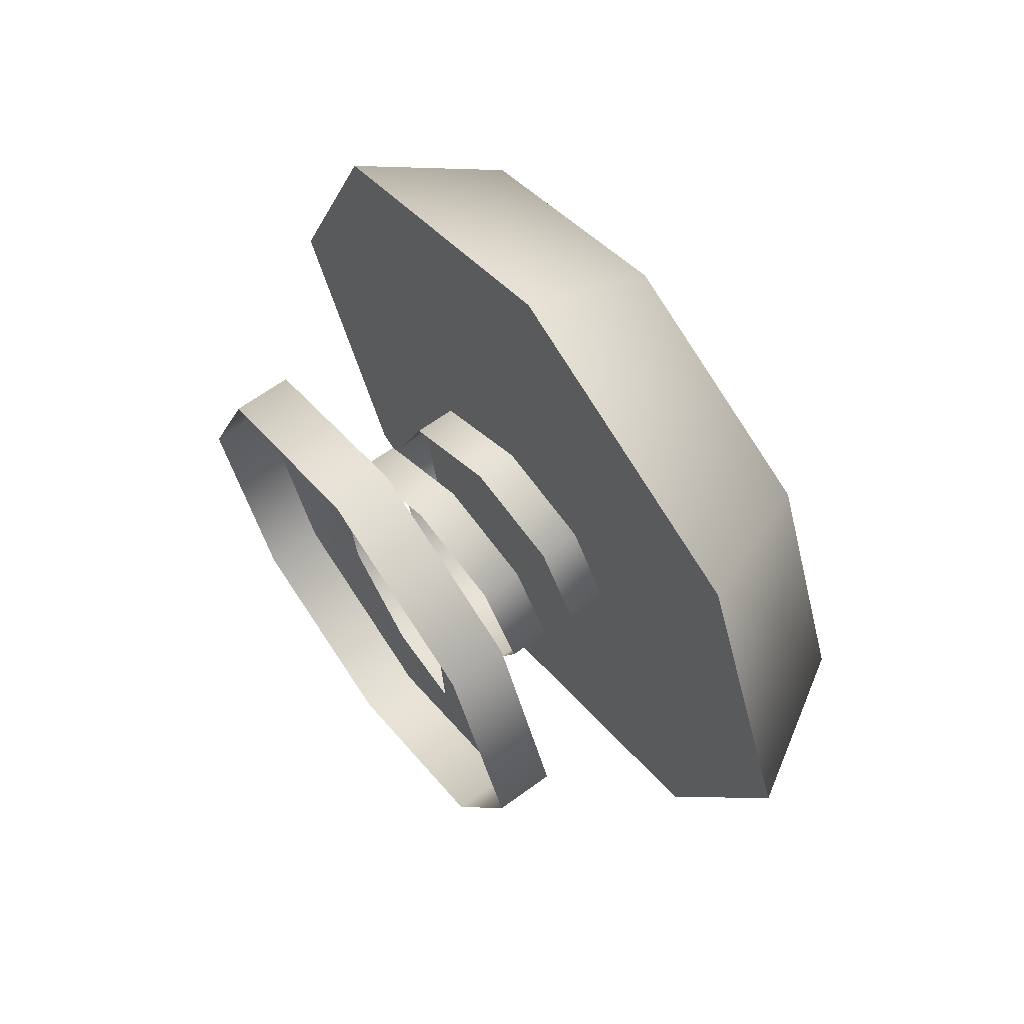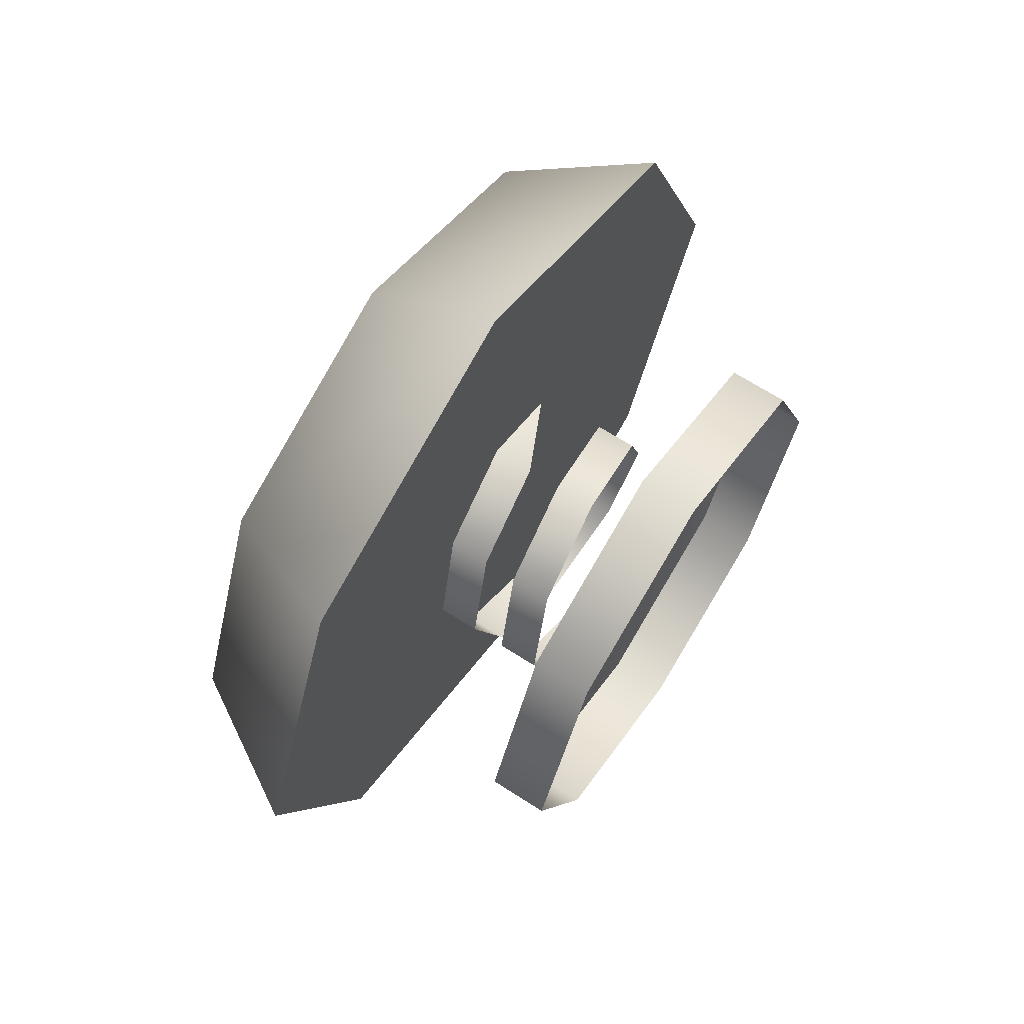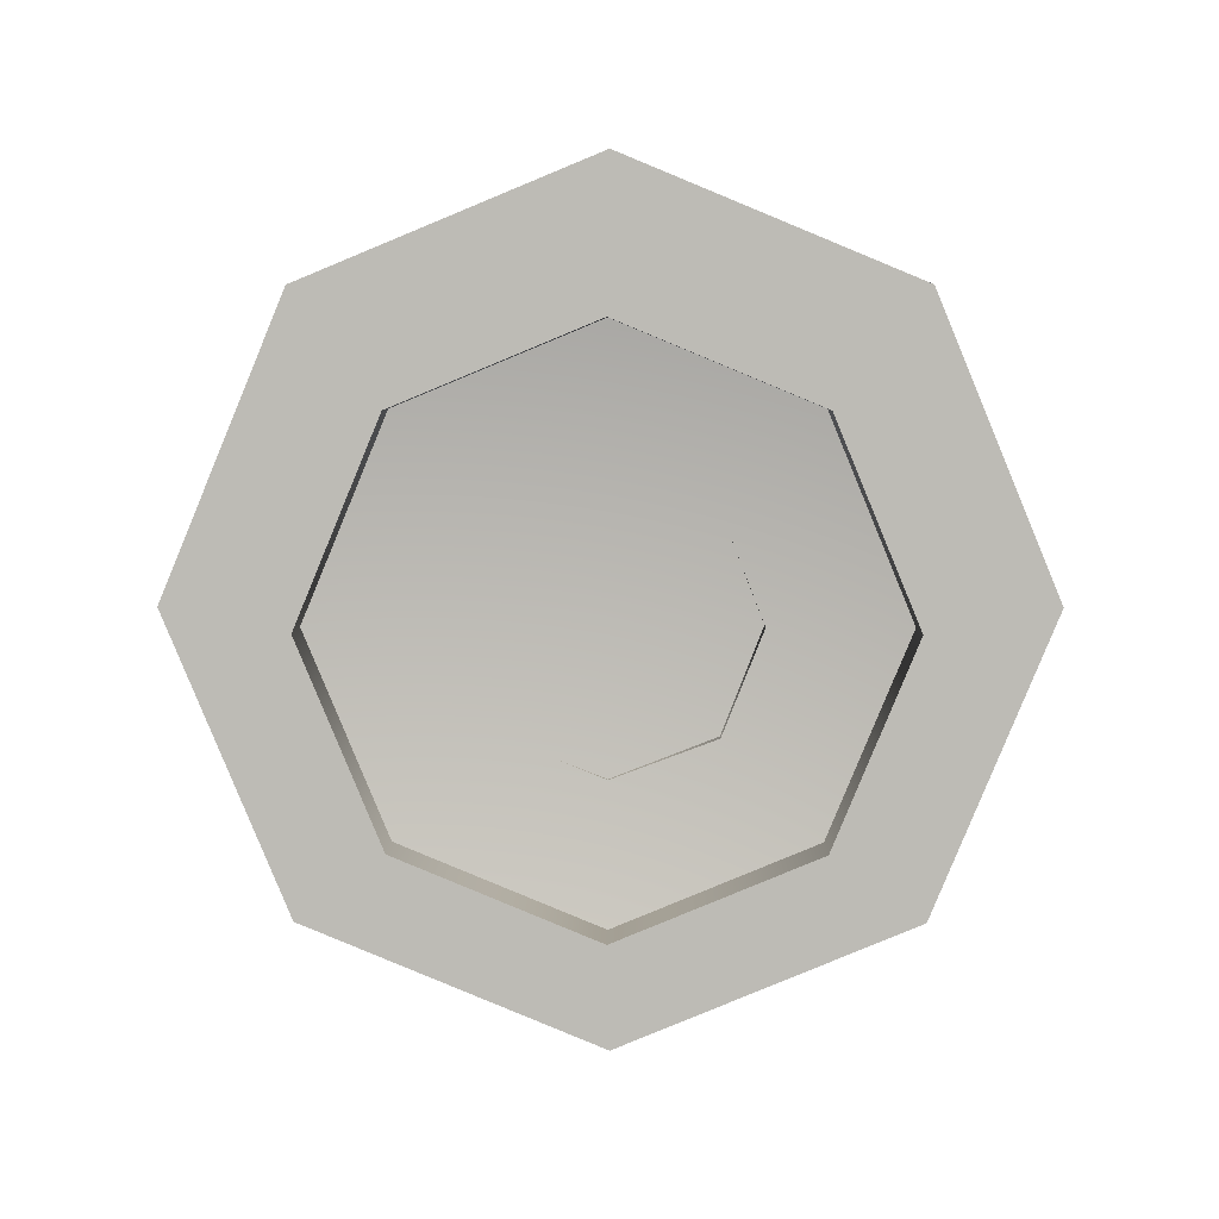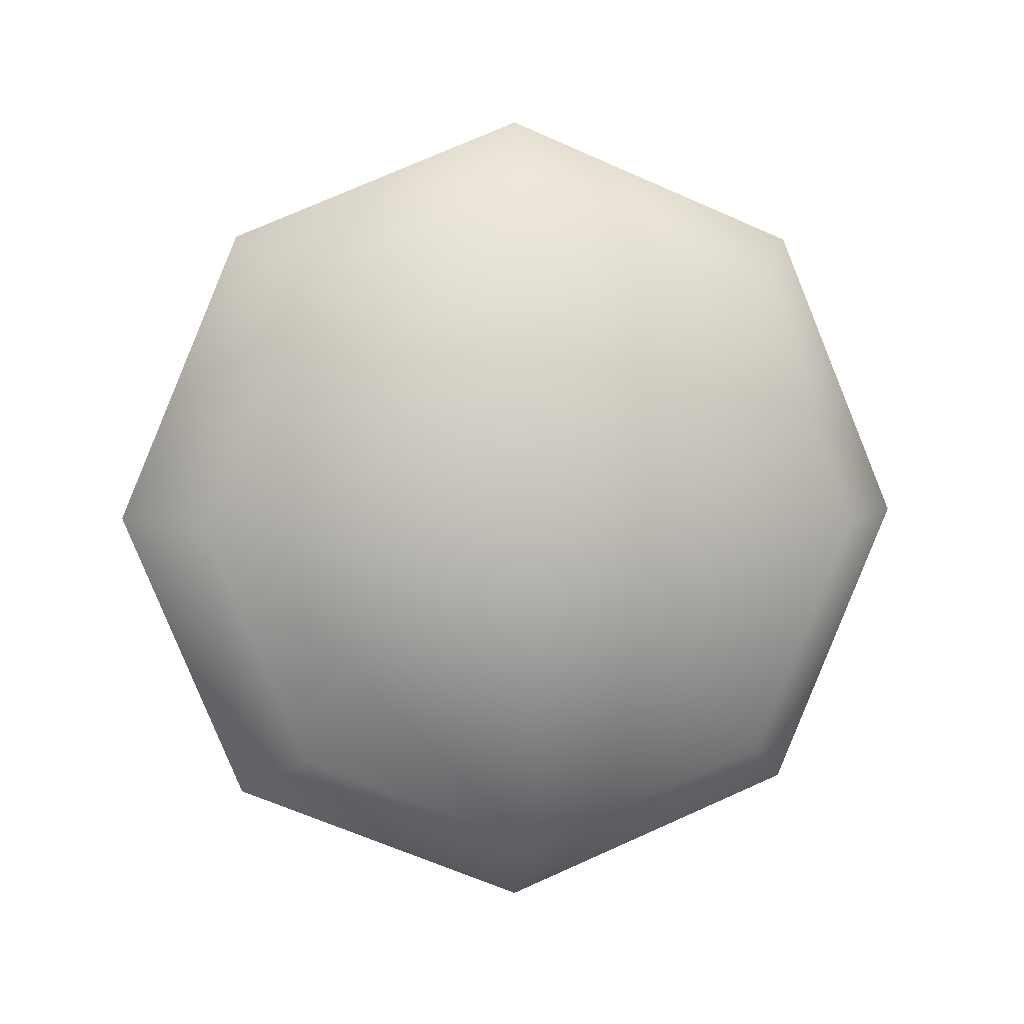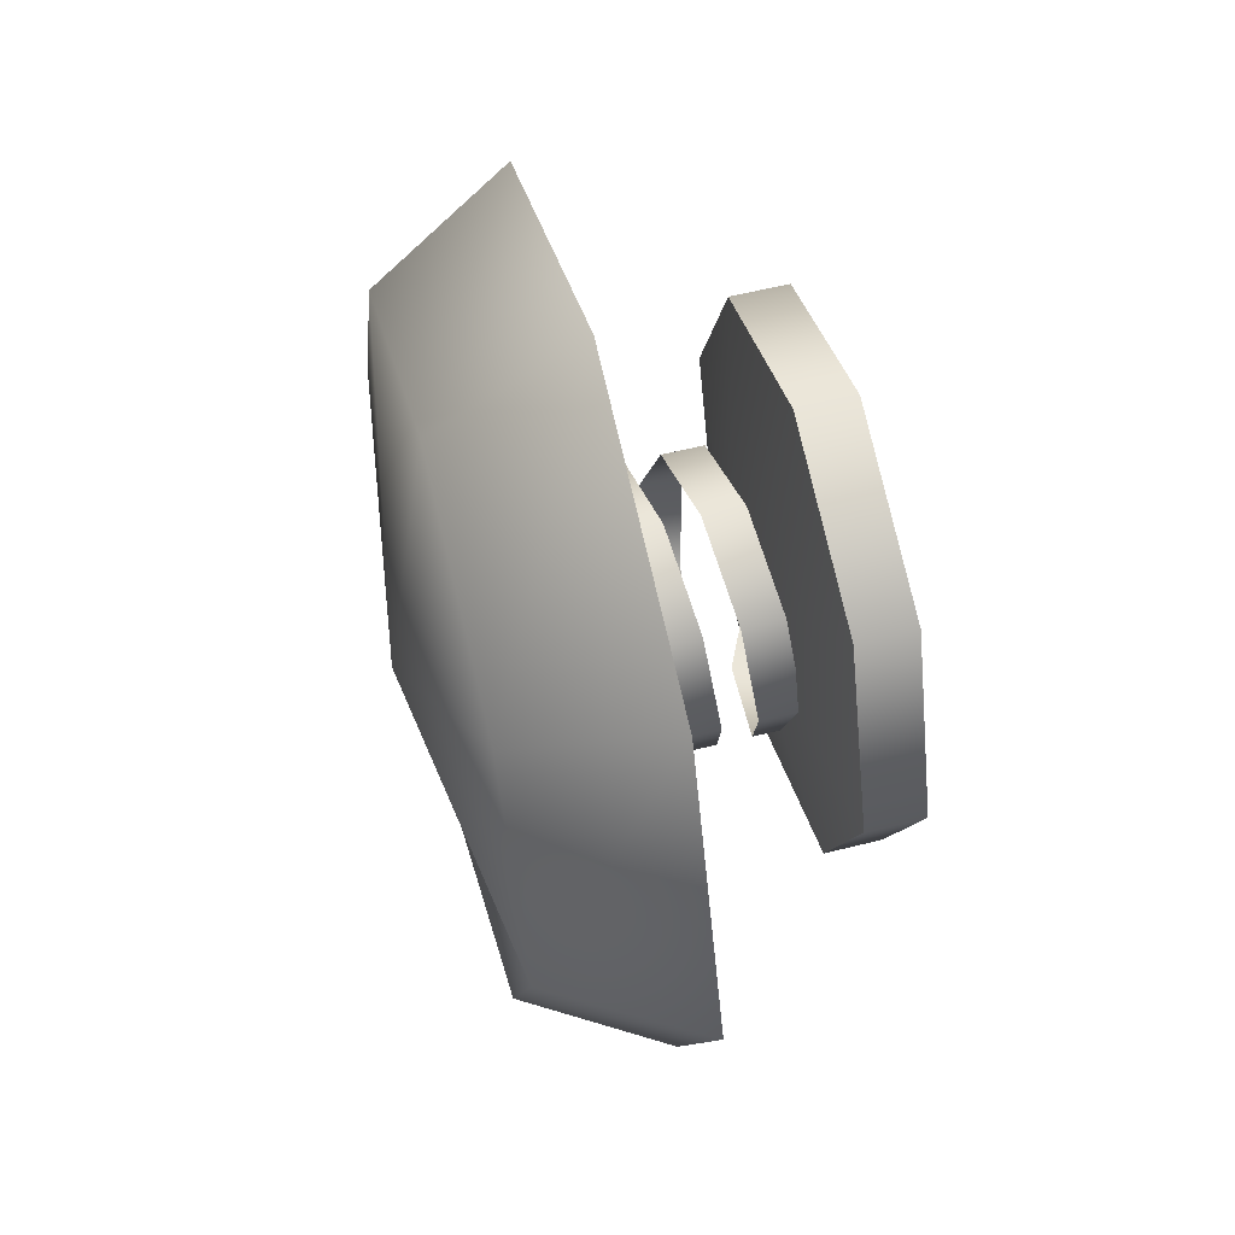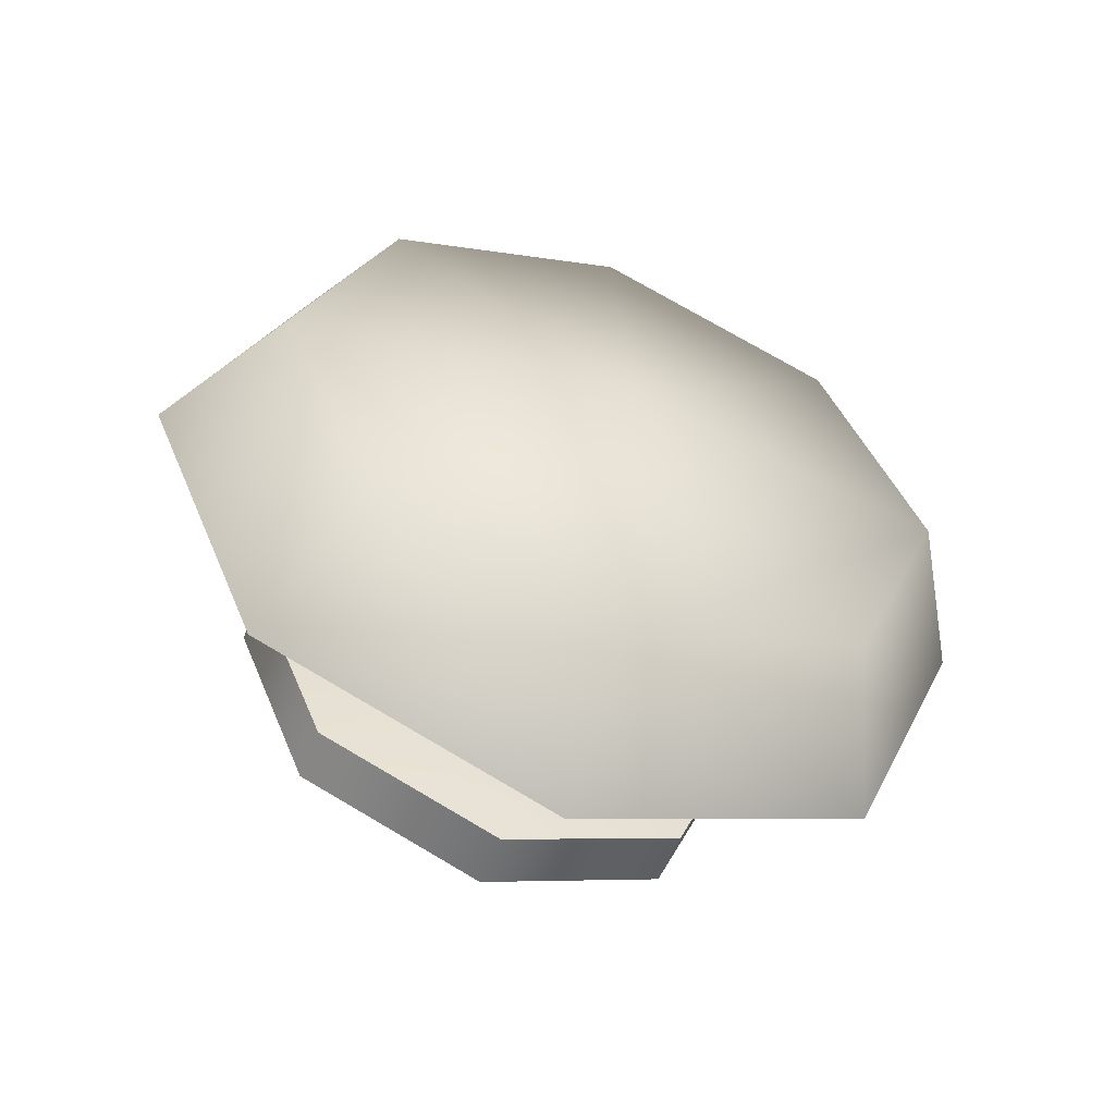
<metadata>
{"format":"obj","ext":"obj","renderer":"f3d","projection":"perspective","resolution":1024,"background":"white","views":[{"elev":64.4,"azim":-36.4,"up":"+Y"},{"elev":66.7,"azim":-147.0,"up":"+Z"},{"elev":5.8,"azim":-89.4,"up":"+Z"},{"elev":5.0,"azim":81.7,"up":"+Z"},{"elev":58.0,"azim":165.4,"up":"+Y"},{"elev":-55.3,"azim":69.1,"up":"+Y"}]}
</metadata>
<code>
v 1.074 -3.494 3.494
v 1.074 -4.941 -1e-06
v 1.852 0 0
v 1.074 -3.494 -3.494
v 1.074 4.941 1e-06
v 1.074 3.494 3.494
v 1.074 -1e-06 4.941
v 1.074 1e-06 -4.941
v 1.074 3.494 -3.494
v -0.005818 1e-06 -4.941
v -0.005818 -3.494 -3.494
v -0.005818 -4.941 -1e-06
v -0.005818 -3.494 3.494
v -0.005818 -1e-06 4.941
v -0.005818 3.494 3.494
v -0.005818 4.941 1e-06
v -0.005818 3.494 -3.494
v 3.465 -0 2.531
v 4.332 -1.821 1.821
v 4.23 -0 2.531
v 3.291 1.821 1.821
v 4.055 1.821 1.821
v 3.116 2.531 0
v 3.881 2.531 0
v 2.941 1.821 -1.821
v 3.706 1.821 -1.821
v 2.767 0 -2.531
v 3.532 0 -2.531
v 2.593 -1.821 -1.821
v 3.357 -1.821 -1.821
v 2.418 -2.531 -0
v 3.183 -2.531 -0
v 2.244 -1.821 1.821
v 3.008 -1.821 1.821
v 2.069 -0 2.531
v 2.834 -0 2.531
v 1.895 1.821 1.821
v 2.659 1.821 1.821
v 1.72 2.531 0
v 2.485 2.531 0
v 1.546 1.821 -1.821
v 2.311 1.821 -1.821
v 1.371 0 -2.531
v 2.136 0 -2.531
v 1.197 -1.821 -1.821
v 1.962 -1.821 -1.821
v 1.022 -2.531 -0
v 1.787 -2.531 -0
v 0.8477 -1.821 1.821
v 6.888 6.217 1e-06
v 6.888 4.396 4.396
v 7.767 0 0
v 6.888 -1e-06 6.217
v 6.888 -6.217 -1e-06
v 6.888 -4.396 4.396
v 6.888 4.396 -4.396
v 6.888 1e-06 -6.217
v 6.888 -4.396 -4.396
v 4.232 -7.808 -1e-06
v 4.232 -5.521 5.521
v 4.232 -1e-06 7.808
v 4.232 5.521 5.521
v 4.232 7.809 1e-06
v 4.232 5.521 -5.521
v 4.232 1e-06 -7.808
v 4.232 -5.521 -5.521
v 4.232 0 0
f 59 55 60
f 60 55 53
f 60 53 61
f 61 53 51
f 61 51 62
f 62 51 50
f 62 50 63
f 63 50 56
f 63 56 64
f 64 56 57
f 64 57 65
f 65 57 58
f 65 58 66
f 66 58 54
f 66 54 59
f 59 54 55
f 50 51 52
f 52 51 53
f 52 53 54
f 54 53 55
f 56 50 52
f 56 52 57
f 57 52 54
f 57 54 58
f 1 2 3
f 3 2 4
f 5 6 3
f 3 6 7
f 3 7 1
f 4 8 3
f 3 8 9
f 3 9 5
f 10 8 4
f 10 4 11
f 11 4 2
f 11 2 12
f 12 2 1
f 12 1 13
f 13 1 7
f 13 7 14
f 14 7 6
f 14 6 15
f 15 6 5
f 15 5 16
f 16 5 9
f 16 9 17
f 17 9 8
f 17 8 10
f 18 19 20
f 18 20 21
f 21 20 22
f 21 22 23
f 23 22 24
f 23 24 25
f 25 24 26
f 25 26 27
f 27 26 28
f 27 28 29
f 29 28 30
f 29 30 31
f 31 30 32
f 31 32 33
f 33 32 34
f 33 34 35
f 35 34 36
f 35 36 37
f 37 36 38
f 37 38 39
f 39 38 40
f 39 40 41
f 41 40 42
f 41 42 43
f 43 42 44
f 43 44 45
f 45 44 46
f 45 46 47
f 47 46 48
f 47 48 49
f 59 60 67
f 61 62 67
f 67 62 63
f 67 63 64
f 67 64 65
f 67 65 66
f 67 66 59
f 67 60 61

</code>
